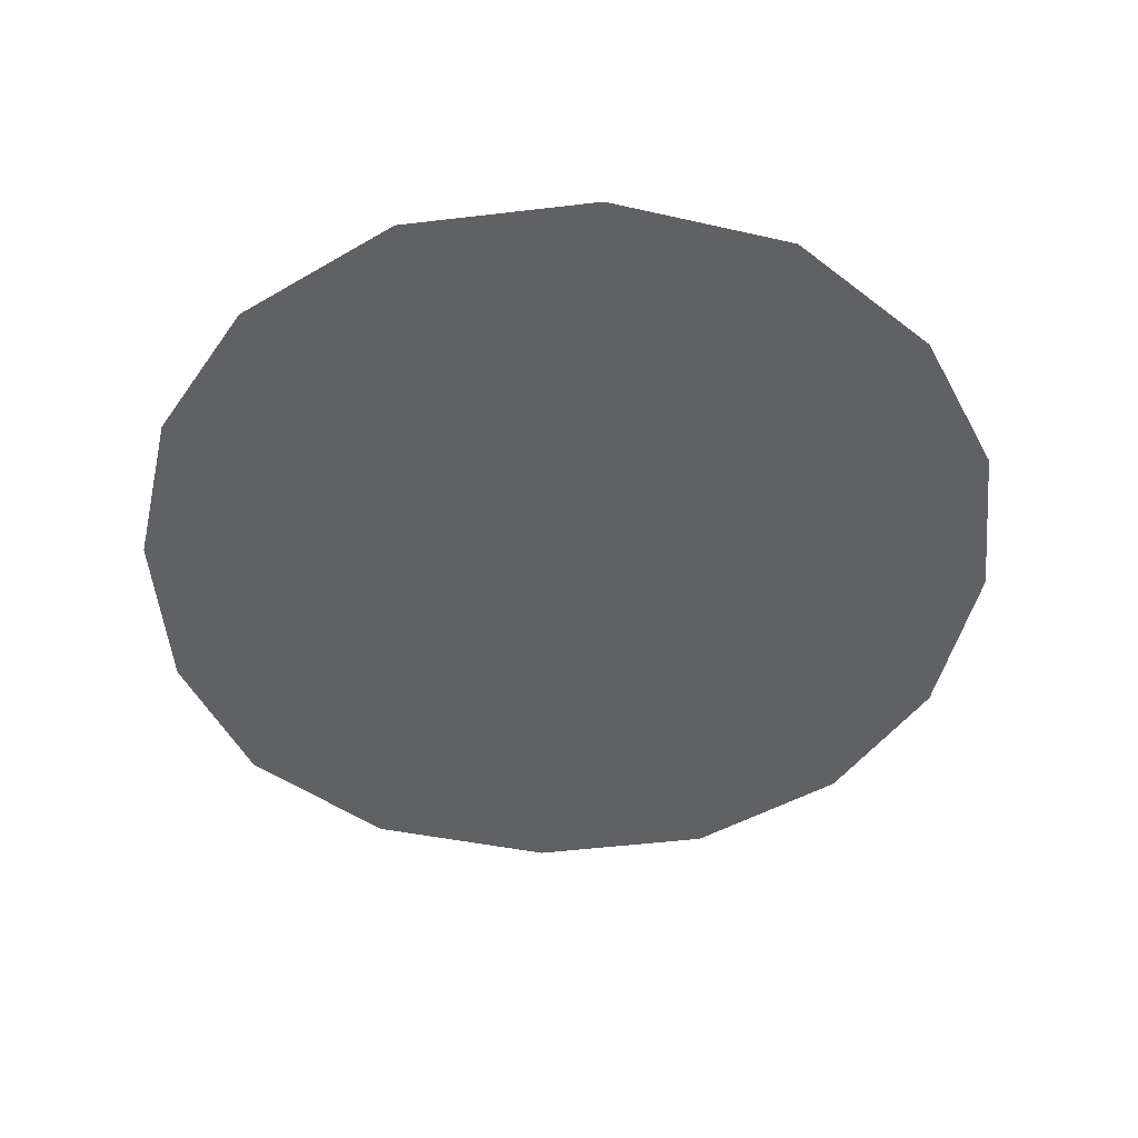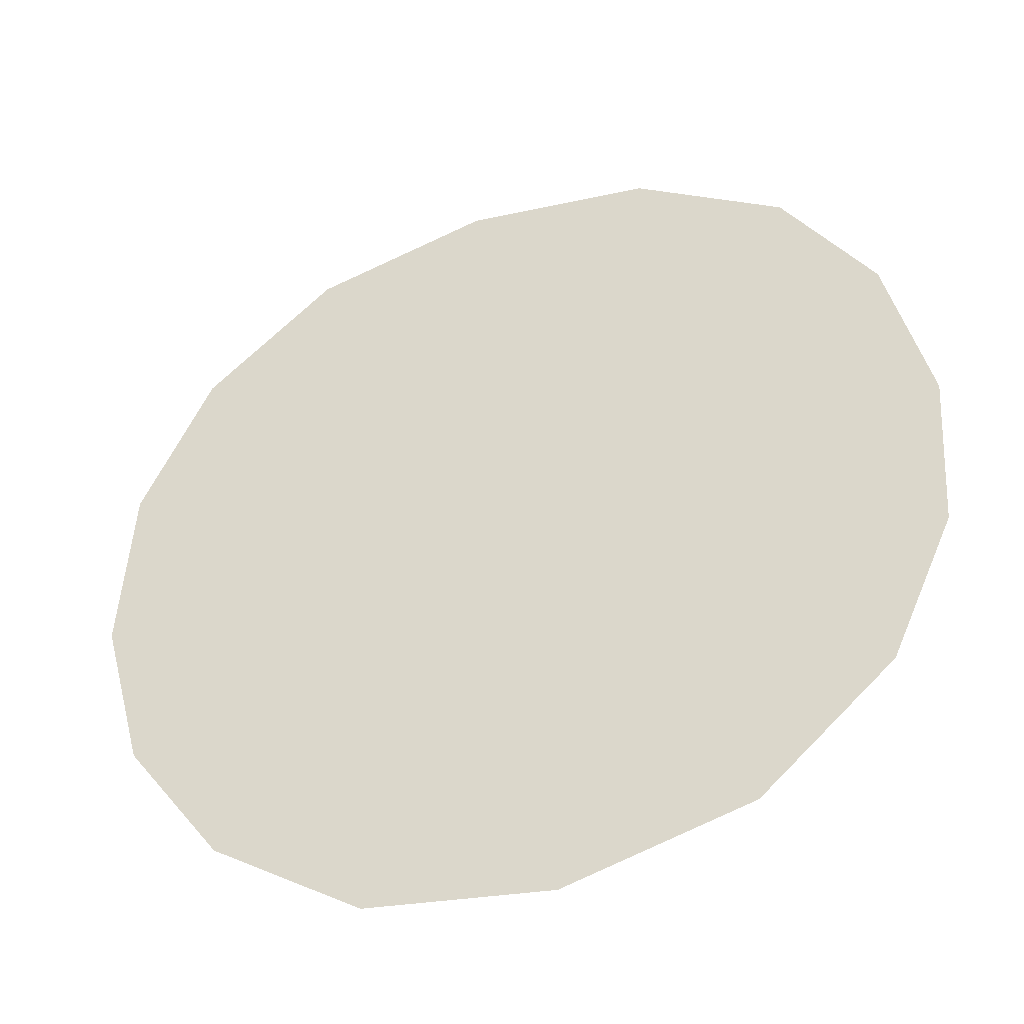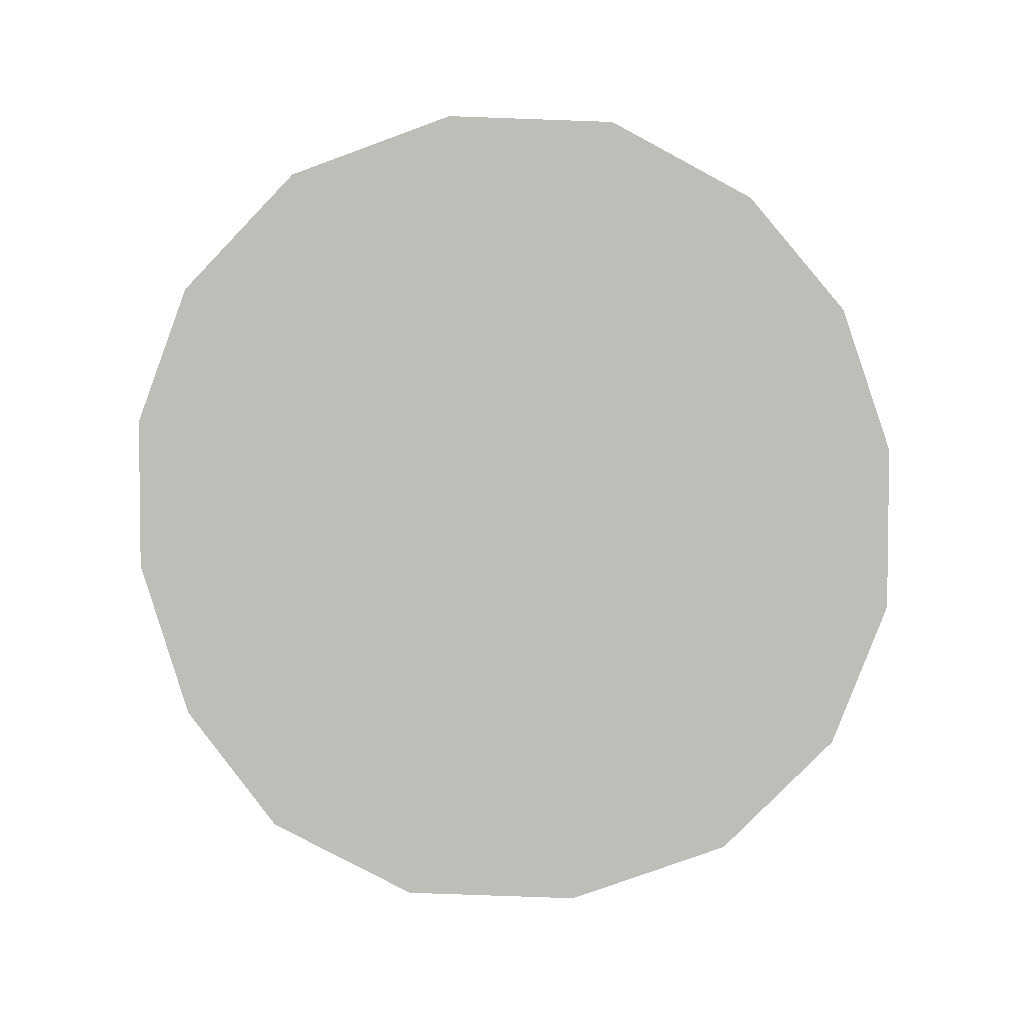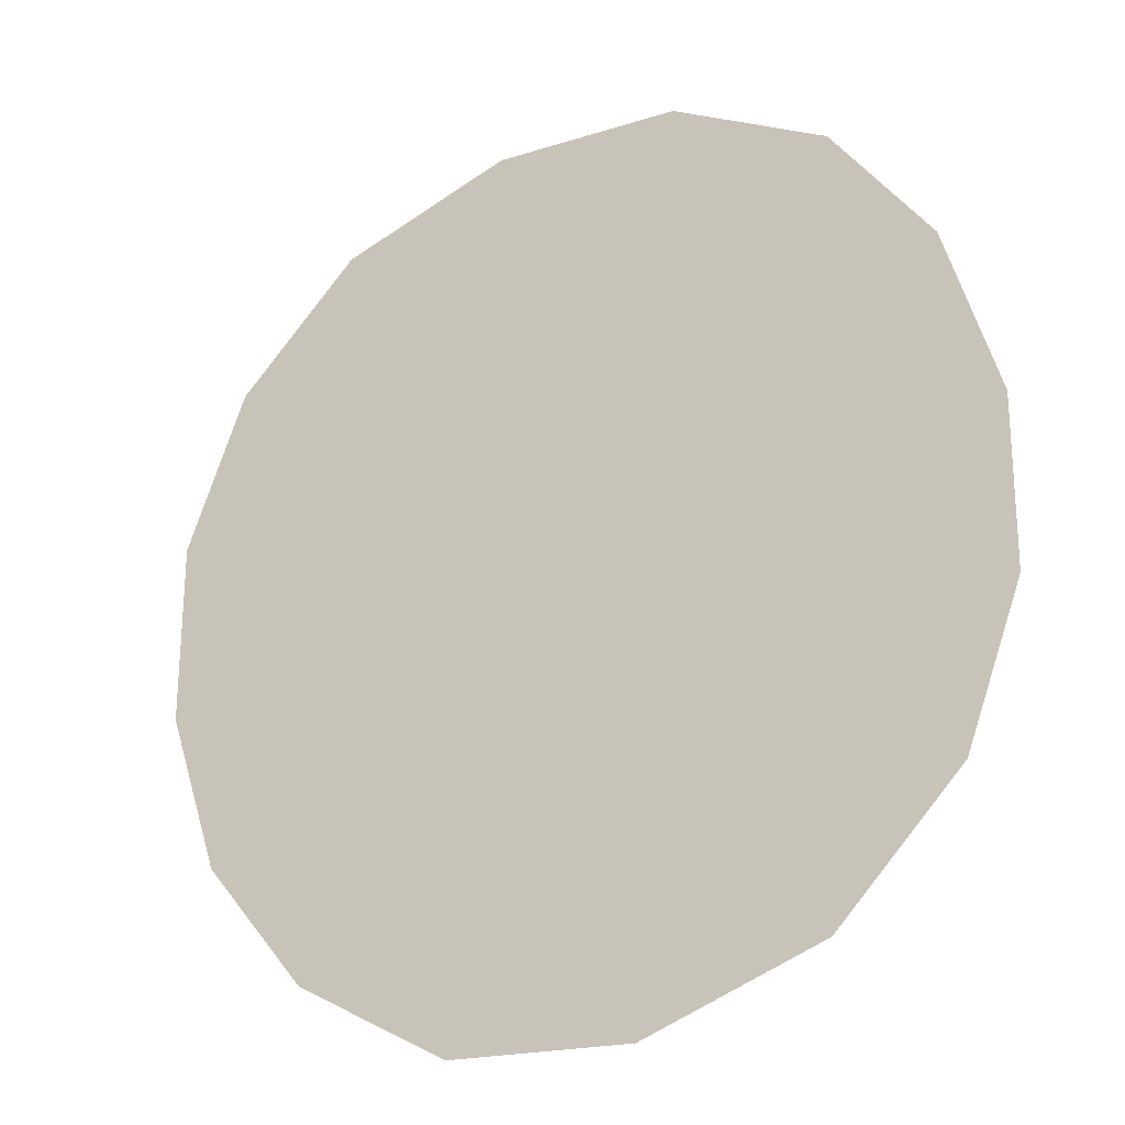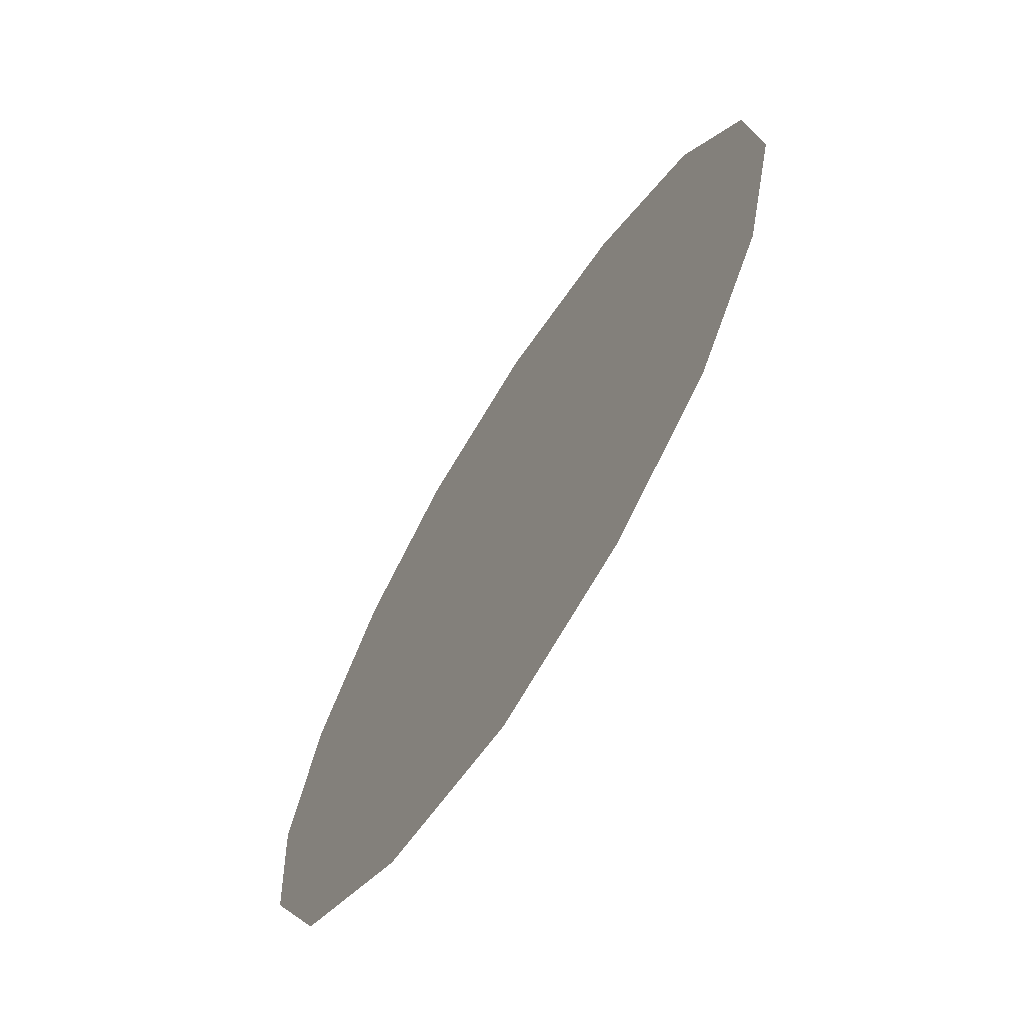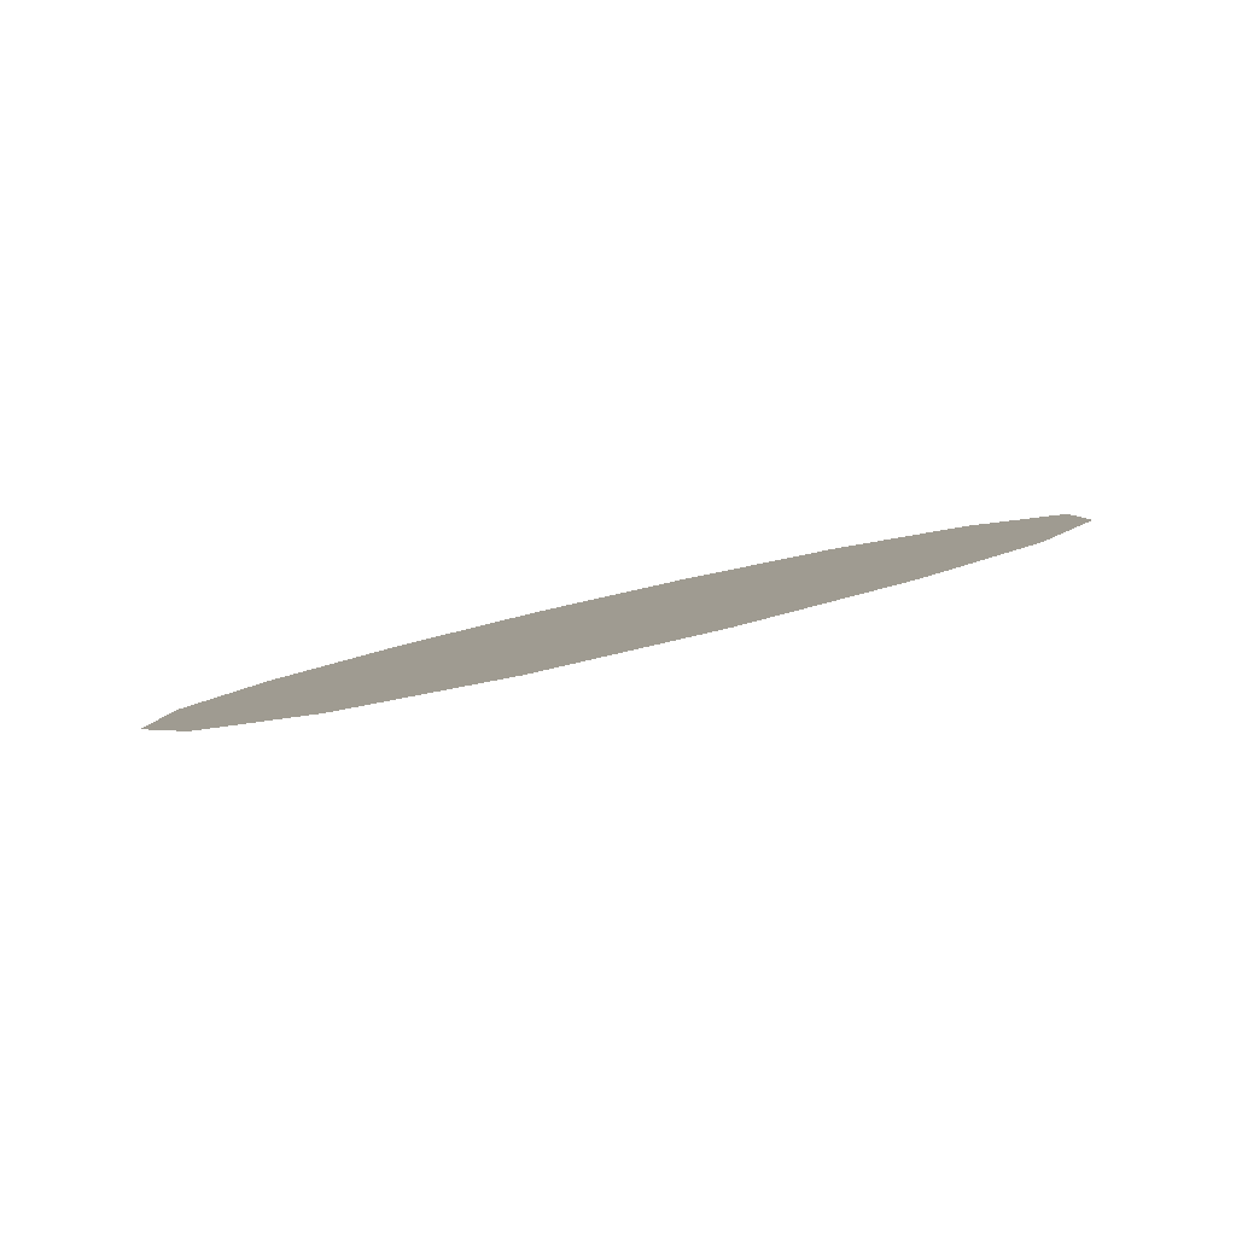
<metadata>
{"format":"obj","ext":"obj","renderer":"f3d","projection":"perspective","resolution":1024,"background":"white","views":[{"elev":-31.7,"azim":-4.1,"up":"+Z"},{"elev":-58.1,"azim":-160.4,"up":"+Y"},{"elev":-71.0,"azim":9.3,"up":"+Z"},{"elev":-41.7,"azim":-149.2,"up":"+Y"},{"elev":-39.8,"azim":61.0,"up":"+Y"},{"elev":-4.9,"azim":-123.7,"up":"+Z"}]}
</metadata>
<code>
o mesh4/mesh4-geometry#mesh4-geometry
v 0.5407 0.4921 -0.4126
v 0.5357 0.4921 -0.4126
v 0.5382 0.4916 -0.4125
v 0.5426 0.4935 -0.413
v 0.5338 0.4935 -0.413
v 0.5437 0.4953 -0.4135
v 0.5328 0.4953 -0.4135
v 0.5324 0.4974 -0.4141
v 0.5441 0.4974 -0.4141
v 0.5328 0.4997 -0.4147
v 0.5437 0.4997 -0.4147
v 0.5338 0.5016 -0.4152
v 0.5426 0.5016 -0.4152
v 0.5407 0.503 -0.4156
v 0.5357 0.503 -0.4156
v 0.5382 0.5034 -0.4157
f 1 2 3
f 2 1 4
f 3 2 1
f 4 1 2
f 2 4 5
f 5 4 2
f 5 4 6
f 6 4 5
f 5 6 7
f 7 6 5
f 7 6 8
f 8 6 7
f 8 6 9
f 9 6 8
f 8 9 10
f 10 9 8
f 10 9 11
f 11 9 10
f 10 11 12
f 12 11 10
f 12 11 13
f 13 11 12
f 12 13 14
f 14 13 12
f 12 14 15
f 15 14 12
f 15 14 16
f 16 14 15

</code>
